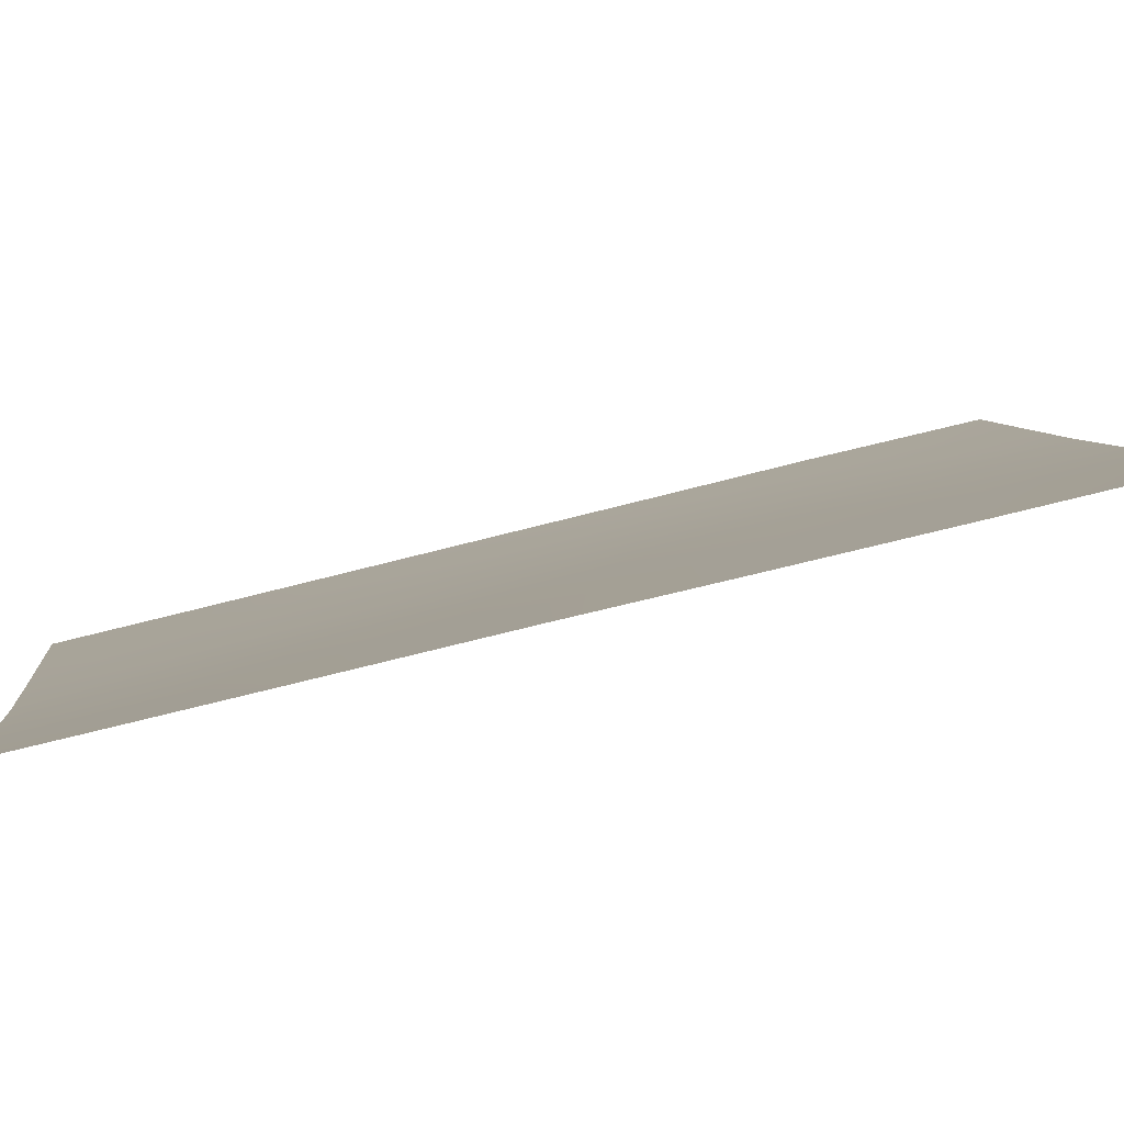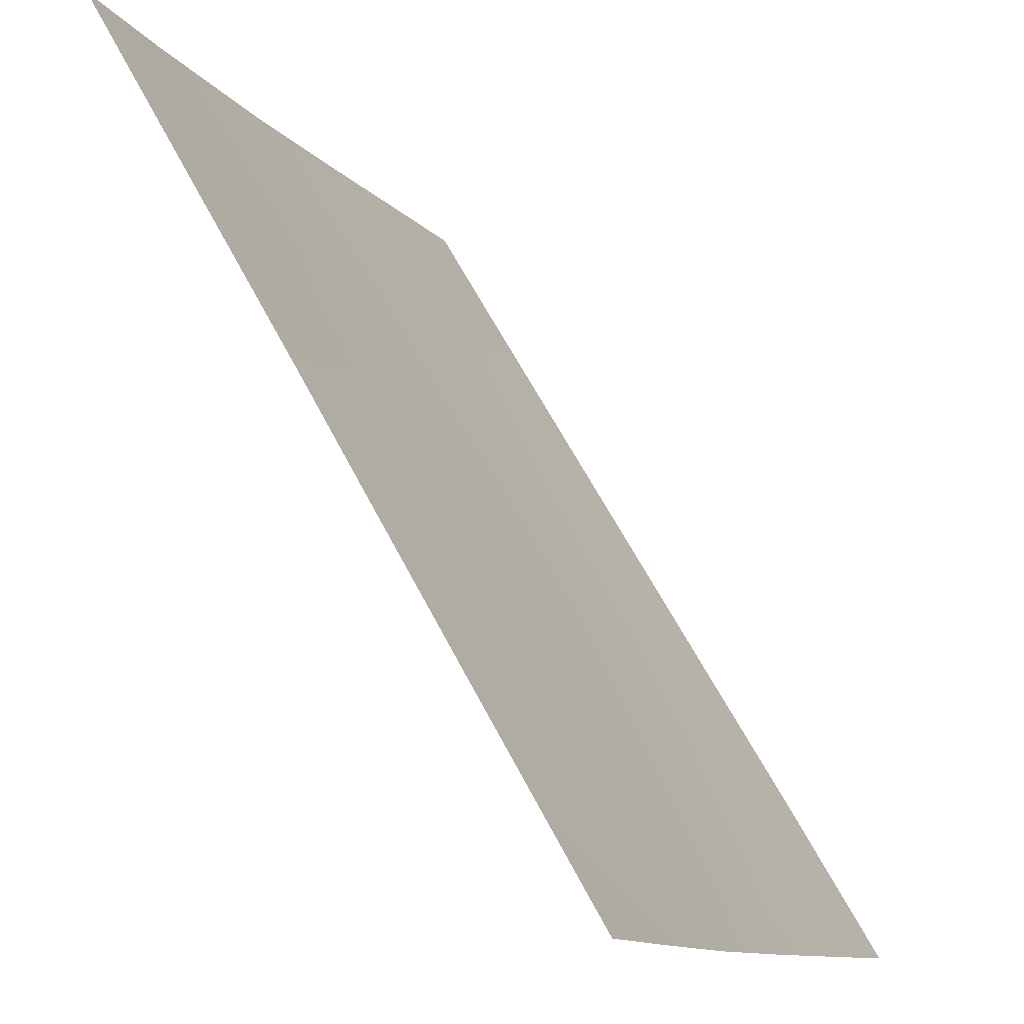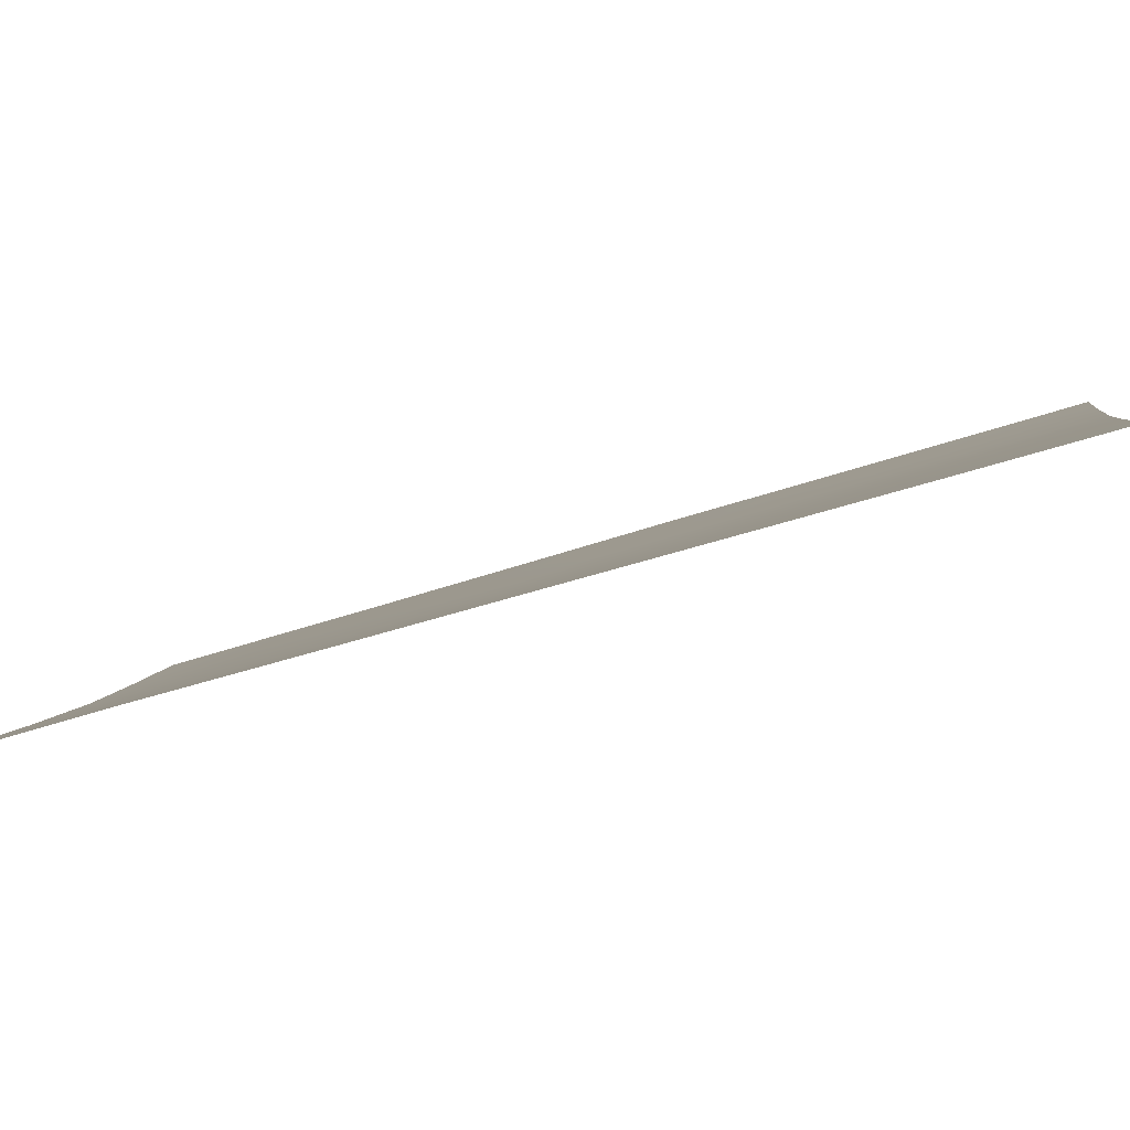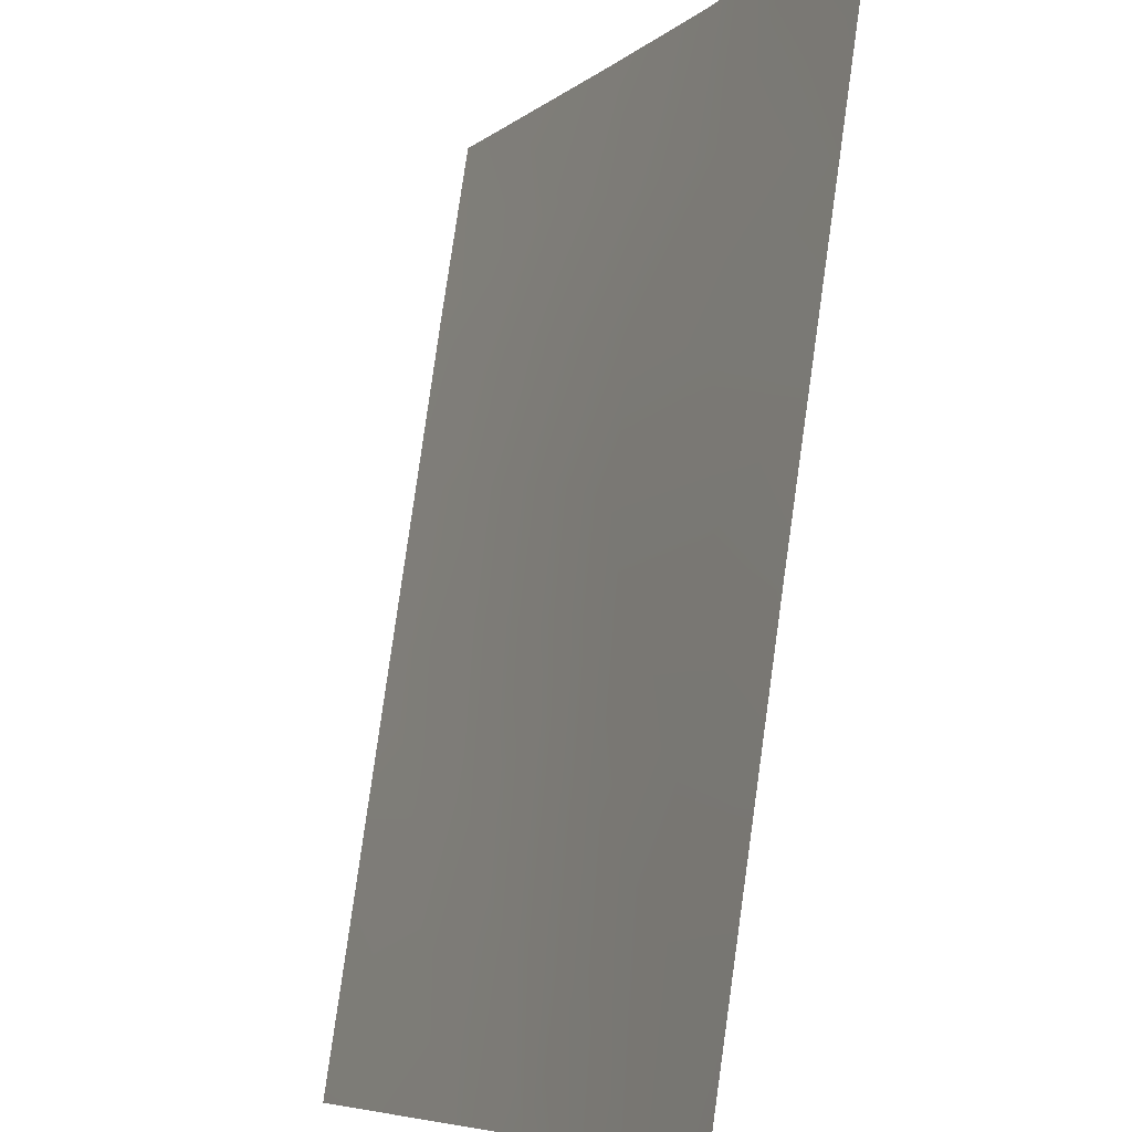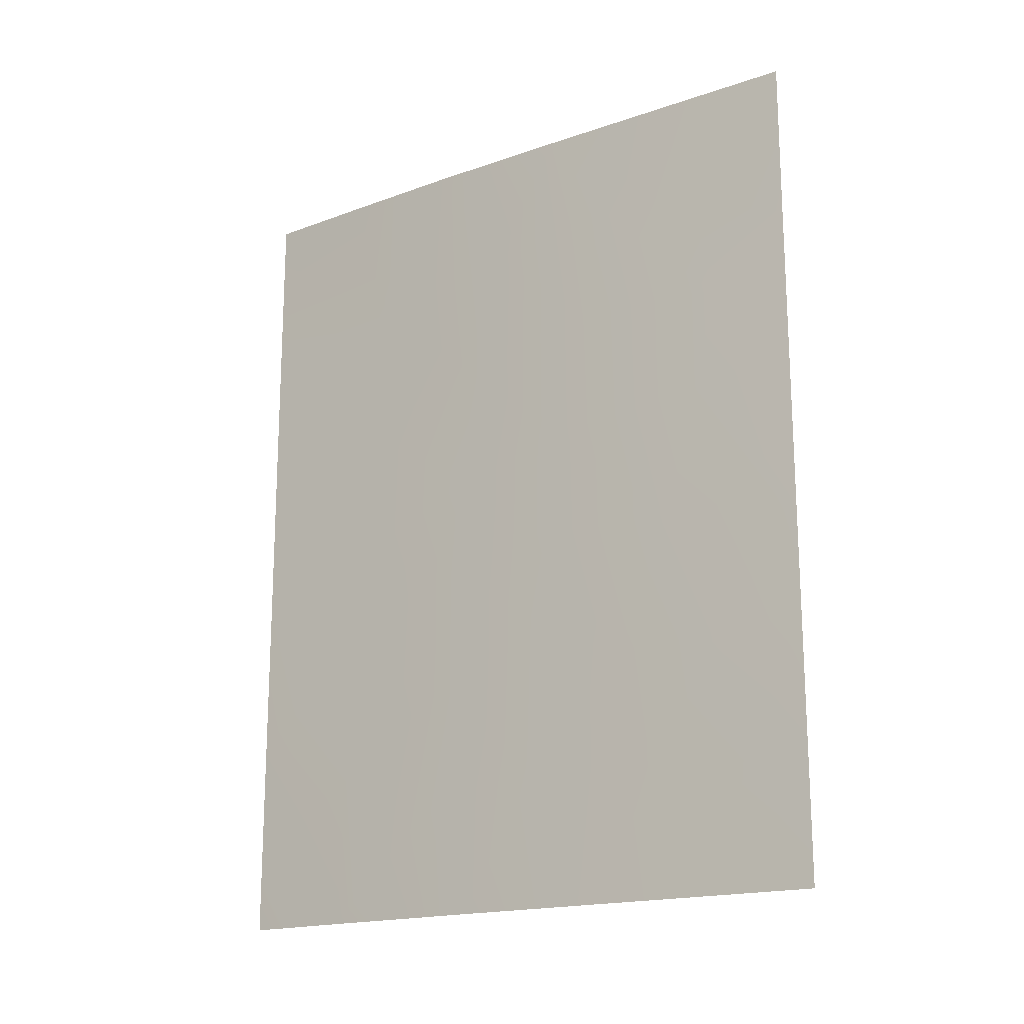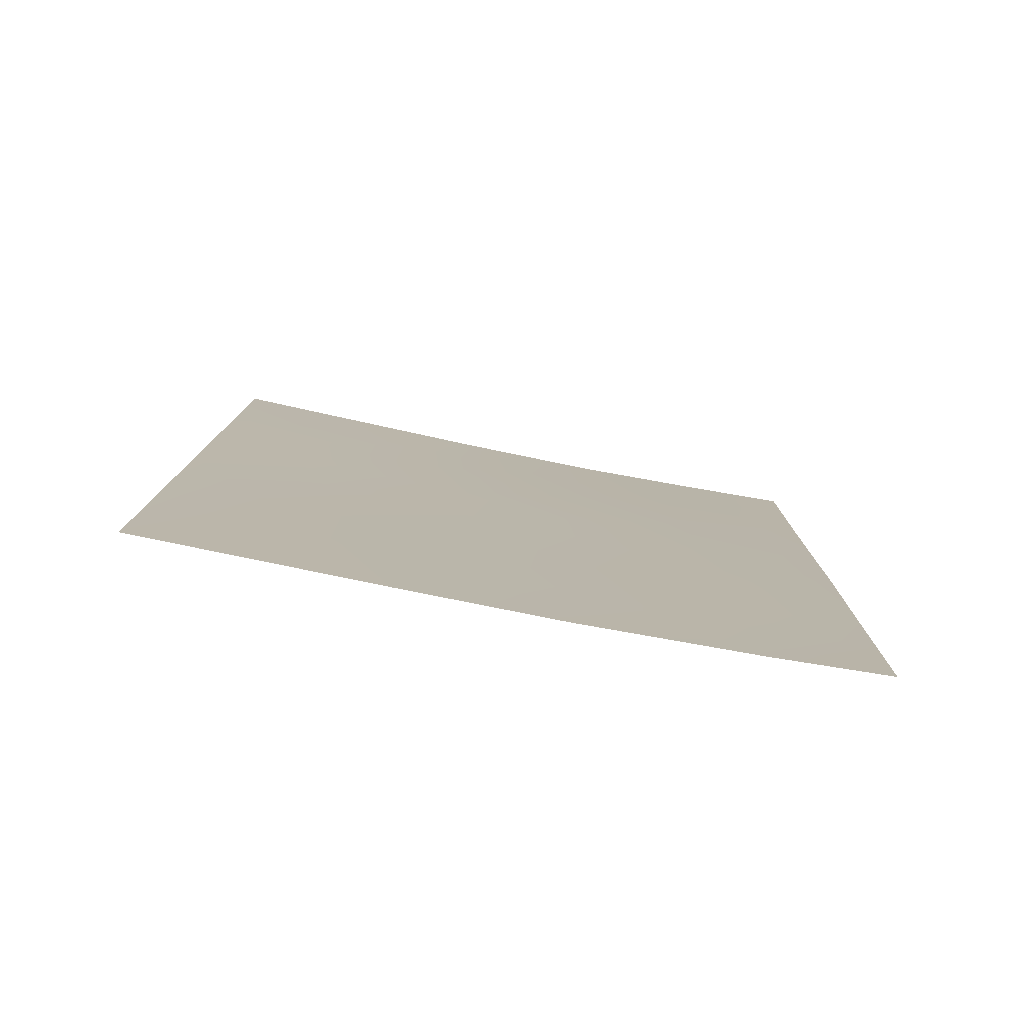
<metadata>
{"format":"obj","ext":"obj","renderer":"f3d","projection":"perspective","resolution":1024,"background":"white","views":[{"elev":69.7,"azim":76.1,"up":"+Z"},{"elev":66.0,"azim":152.3,"up":"+Z"},{"elev":-61.2,"azim":-71.6,"up":"+Z"},{"elev":78.8,"azim":8.3,"up":"+Z"},{"elev":-17.4,"azim":151.3,"up":"+Y"},{"elev":-79.5,"azim":-75.3,"up":"+Y"}]}
</metadata>
<code>
v -92.83 45.17 68.94
v -92.83 43.32 68.94
v -95.48 38 63.18
v -97 39.82 60.16
v -94.5 38 65.17
v -93.75 48.16 66.96
v -92.82 41 68.92
v -95.29 45.06 63.69
v -92.81 38 68.9
v -92.84 50 68.96
v -93.46 38 67.42
v -97.07 47.69 60.28
v -97.07 50 60.29
v -94.31 50 65.76
v -96.99 38 60.14
v -92.83 47.35 68.94
v -94.18 39.53 65.88
v -95.95 39.8 62.26
v -95.71 41.55 62.77
v -96.39 48.29 61.58
v -93.58 43.77 67.32
v -95.06 40.05 64.08
v -97.03 43.42 60.21
v -96.1 43.48 62.01
v -93.5 41.98 67.44
v -94.56 46.47 65.26
v -97.01 41.66 60.19
v -96.61 39.77 60.93
v -93.55 50 67.4
v -92.84 48.97 68.95
v -95.67 48.57 62.99
v -95.04 42.2 64.14
v -95.26 50 63.84
v -94.55 44.64 65.23
v -96.42 50 61.55
v -94.29 41.41 65.72
v -94.79 48.21 64.77
v -97.05 45.5 60.24
v -92.81 39.2 68.91
v -96.27 38 61.58
v -96.43 41.6 61.34
v -95.49 46.88 63.32
v -93.53 40.16 67.33
v -93.72 45.82 67.05
v -94.25 43.29 65.83
v -96.36 45.33 61.56
v -95.04 43.52 64.18
v -96.51 46.73 61.32
f 28 18 40
f 26 44 34
f 34 45 47
f 19 41 24
f 44 1 21
f 1 2 21
f 23 38 46
f 2 7 25
f 7 43 25
f 39 11 43
f 28 27 41
f 27 23 41
f 16 6 30
f 30 29 10
f 35 20 13
f 33 37 31
f 28 15 4
f 37 33 14
f 25 36 45
f 11 5 17
f 35 33 31
f 44 16 1
f 36 25 43
f 2 25 21
f 34 44 21
f 38 12 48
f 3 18 22
f 22 5 3
f 22 17 5
f 29 6 14
f 9 11 39
f 39 43 7
f 15 28 40
f 40 18 3
f 19 32 22
f 17 22 36
f 26 42 37
f 8 24 46
f 18 19 22
f 41 23 24
f 4 27 28
f 28 41 18
f 19 18 41
f 8 46 42
f 48 31 42
f 42 31 37
f 11 17 43
f 19 24 47
f 6 29 30
f 6 16 44
f 36 43 17
f 6 37 14
f 20 12 13
f 37 6 26
f 31 20 35
f 26 6 44
f 45 36 32
f 25 45 21
f 45 34 21
f 8 42 26
f 34 8 26
f 32 19 47
f 23 46 24
f 32 36 22
f 42 46 48
f 47 45 32
f 38 48 46
f 8 34 47
f 47 24 8
f 48 12 20
f 31 48 20

</code>
